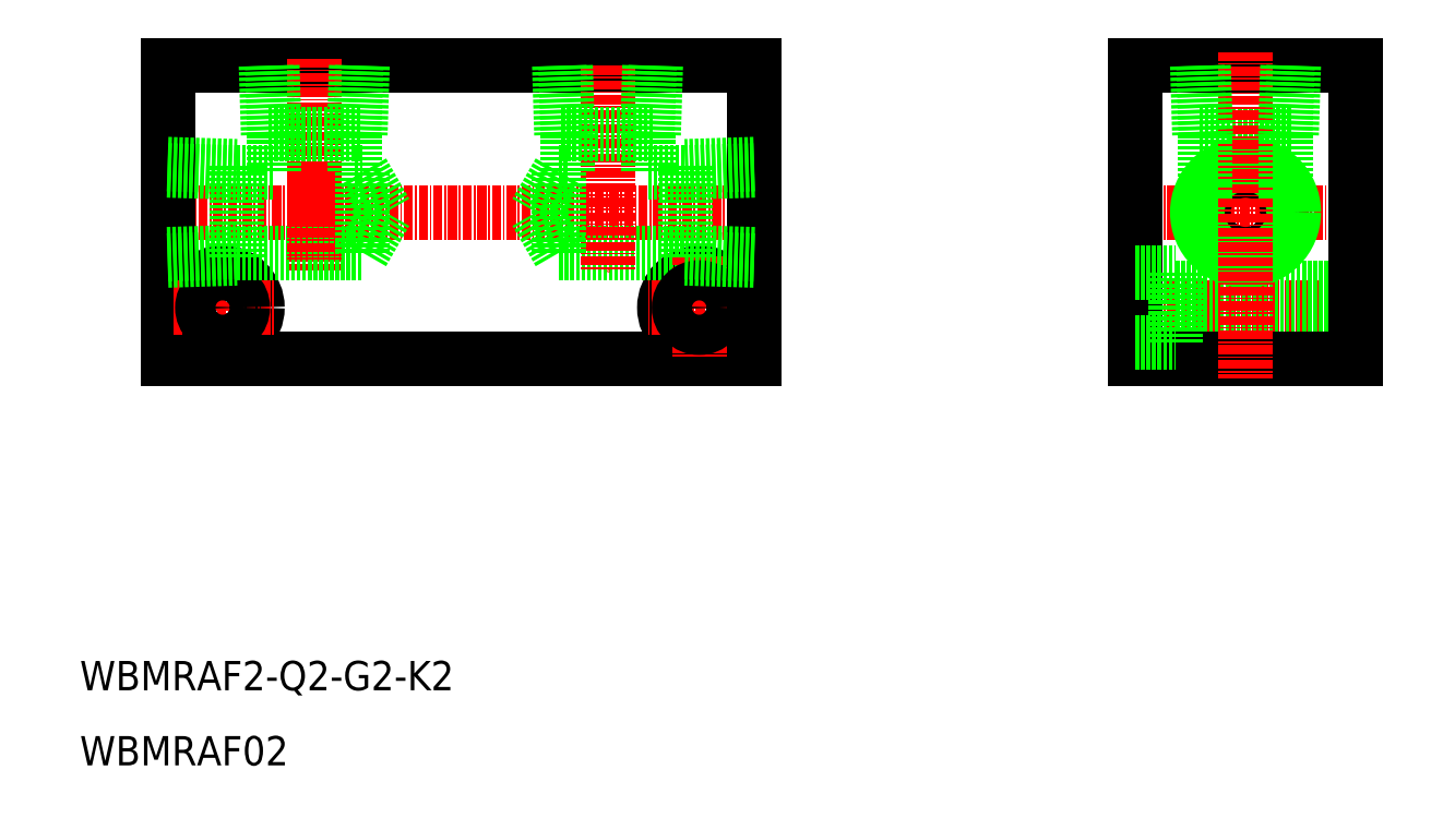
<metadata>
{"format":"dxf","ext":"dxf","renderer":"ezdxf+matplotlib","layout":"modelspace","background":"white","min_lineweight":24,"dpi":150}
</metadata>
<code>
0
SECTION
2
ENTITIES
0
TEXT
8
0
10
794.9
20
444.3
30
0
40
4
1
WBMRAF02
0
TEXT
8
0
10
794.9
20
454.5
30
0
40
4
1
WBMRAF2-Q2-G2-K2
0
LINE
8
0
10
947.6
20
530.4
30
0
11
960.1
21
530.4
31
0
0
LINE
8
CENTER
10
937.1
20
519.8
30
0
11
971.4
21
519.8
31
0
0
LINE
8
CENTER
10
937.2
20
506.8
30
0
11
969.6
21
506.8
31
0
0
LINE
8
0
10
944.3
20
504
30
0
11
968.8
21
504
31
0
0
LINE
8
0
10
944.3
20
509.5
30
0
11
968.8
21
509.5
31
0
0
LINE
8
0
10
938.8
20
499.8
30
0
11
968.8
21
499.8
31
0
0
LINE
8
0
10
938.8
20
539.8
30
0
11
968.8
21
539.8
31
0
0
CIRCLE
8
0
10
953.8
20
519.8
30
0
40
5.722
0
CIRCLE
8
0
10
953.8
20
519.8
30
0
40
6.578
0
CIRCLE
8
0
10
879.3
20
506.8
30
0
40
4.75
0
LINE
8
0
10
806.8
20
499.8
30
0
11
886.8
21
499.8
31
0
0
LINE
8
CENTER
10
805.1
20
519.8
30
0
11
888.3
21
519.8
31
0
0
LINE
8
0
10
806.8
20
539.8
30
0
11
886.8
21
539.8
31
0
0
LINE
8
0
10
860.3
20
514.3
30
0
11
877.4
21
514.3
31
0
0
LINE
8
0
10
872.3
20
525.3
30
0
11
877.4
21
525.3
31
0
0
LINE
8
CENTER
10
886.1
20
506.8
30
0
11
872.3
21
506.8
31
0
0
LINE
8
CENTER
10
866.8
20
539.8
30
0
11
866.8
21
511.8
31
0
0
LINE
8
CENTER
10
814.3
20
513.5
30
0
11
814.3
21
500.1
31
0
0
LINE
8
0
10
806.8
20
539.8
30
0
11
806.8
21
499.8
31
0
0
LINE
8
CENTER
10
826.8
20
540.8
30
0
11
826.8
21
511.8
31
0
0
CIRCLE
8
0
10
814.3
20
506.8
30
0
40
4.75
0
LINE
8
CENTER
10
807.6
20
506.8
30
0
11
821.4
21
506.8
31
0
0
CIRCLE
8
0
10
814.3
20
506.8
30
0
40
2.75
0
LINE
8
0
10
833.4
20
525.3
30
0
11
836.6
21
519.8
31
0
0
LINE
8
0
10
833.4
20
514.3
30
0
11
836.6
21
519.8
31
0
0
LINE
8
0
10
821.1
20
539.8
30
0
11
821.4
21
530.4
31
0
0
LINE
8
0
10
820.3
20
539.8
30
0
11
820.6
21
530.4
31
0
0
LINE
8
0
10
832.6
20
539.8
30
0
11
832.3
21
530.4
31
0
0
LINE
8
0
10
833.4
20
539.8
30
0
11
833.1
21
530.4
31
0
0
LINE
8
0
10
816.2
20
525.3
30
0
11
821.3
21
525.3
31
0
0
LINE
8
0
10
816.2
20
514.3
30
0
11
833.4
21
514.3
31
0
0
LINE
8
0
10
816.2
20
526
30
0
11
816.2
21
513.5
31
0
0
LINE
8
0
10
806.8
20
513.2
30
0
11
816.2
21
513.5
31
0
0
LINE
8
0
10
806.8
20
514
30
0
11
816.2
21
514.3
31
0
0
LINE
8
0
10
806.8
20
526.3
30
0
11
816.2
21
526
31
0
0
LINE
8
0
10
806.8
20
525.5
30
0
11
816.2
21
525.2
31
0
0
LINE
8
CENTER
10
826.8
20
525.6
30
0
11
826.8
21
513.4
31
0
0
LINE
8
0
10
833.4
20
525.3
30
0
11
833.4
21
514.3
31
0
0
LINE
8
0
10
833.1
20
530.4
30
0
11
820.6
21
530.4
31
0
0
LINE
8
0
10
821.3
20
530.4
30
0
11
821.3
21
525.3
31
0
0
LINE
8
0
10
832.3
20
530.4
30
0
11
832.3
21
525.3
31
0
0
LINE
8
0
10
832.3
20
525.3
30
0
11
833.4
21
525.3
31
0
0
LINE
8
0
10
860.3
20
539.8
30
0
11
860.6
21
530.4
31
0
0
LINE
8
0
10
861.1
20
539.8
30
0
11
861.4
21
530.4
31
0
0
LINE
8
0
10
873.4
20
539.8
30
0
11
873.1
21
530.4
31
0
0
LINE
8
0
10
872.6
20
539.8
30
0
11
872.3
21
530.4
31
0
0
LINE
8
0
10
860.3
20
525.3
30
0
11
857.1
21
519.8
31
0
0
LINE
8
0
10
860.3
20
525.3
30
0
11
860.3
21
514.3
31
0
0
LINE
8
0
10
860.3
20
514.3
30
0
11
857.1
21
519.8
31
0
0
LINE
8
0
10
860.6
20
530.4
30
0
11
873.1
21
530.4
31
0
0
LINE
8
0
10
861.3
20
525.3
30
0
11
860.3
21
525.3
31
0
0
LINE
8
0
10
861.3
20
530.4
30
0
11
861.3
21
525.3
31
0
0
LINE
8
0
10
872.3
20
530.4
30
0
11
872.3
21
525.3
31
0
0
LINE
8
CENTER
10
953.8
20
541.6
30
0
11
953.8
21
497.1
31
0
0
LINE
8
0
10
938.8
20
539.8
30
0
11
938.8
21
499.8
31
0
0
LINE
8
CENTER
10
879.3
20
513.8
30
0
11
879.3
21
500.1
31
0
0
LINE
8
0
10
886.8
20
539.8
30
0
11
886.8
21
499.8
31
0
0
CIRCLE
8
0
10
879.3
20
506.8
30
0
40
2.75
0
LINE
8
0
10
938.8
20
511.5
30
0
11
944.3
21
511.5
31
0
0
LINE
8
0
10
938.8
20
502
30
0
11
944.3
21
502
31
0
0
LINE
8
0
10
944.3
20
502
30
0
11
944.3
21
511.5
31
0
0
LINE
8
0
10
877.4
20
526
30
0
11
877.4
21
513.5
31
0
0
LINE
8
0
10
886.8
20
514
30
0
11
877.4
21
514.3
31
0
0
LINE
8
0
10
886.8
20
513.2
30
0
11
877.4
21
513.5
31
0
0
LINE
8
0
10
886.8
20
526.3
30
0
11
877.4
21
526
31
0
0
LINE
8
0
10
886.8
20
525.5
30
0
11
877.4
21
525.2
31
0
0
LINE
8
0
10
948.1
20
539.8
30
0
11
948.4
21
530.4
31
0
0
LINE
8
0
10
947.3
20
539.8
30
0
11
947.6
21
530.4
31
0
0
LINE
8
0
10
948.3
20
530.4
30
0
11
948.3
21
521.3
31
0
0
LINE
8
0
10
968.8
20
539.8
30
0
11
968.8
21
499.8
31
0
0
LINE
8
0
10
959.6
20
539.8
30
0
11
959.3
21
530.4
31
0
0
LINE
8
0
10
960.4
20
539.8
30
0
11
960.1
21
530.4
31
0
0
LINE
8
0
10
959.3
20
530.4
30
0
11
959.3
21
521.3
31
0
0
ENDSEC
0
EOF

</code>
